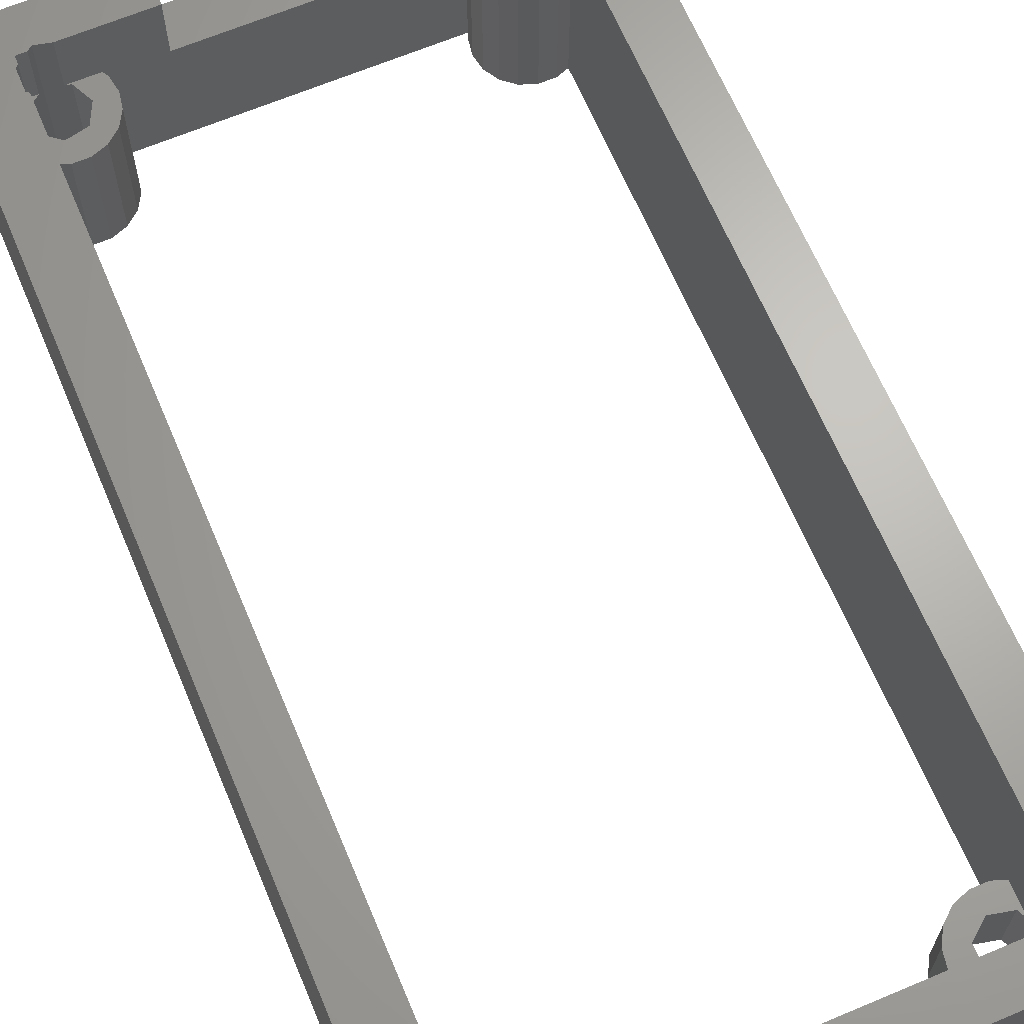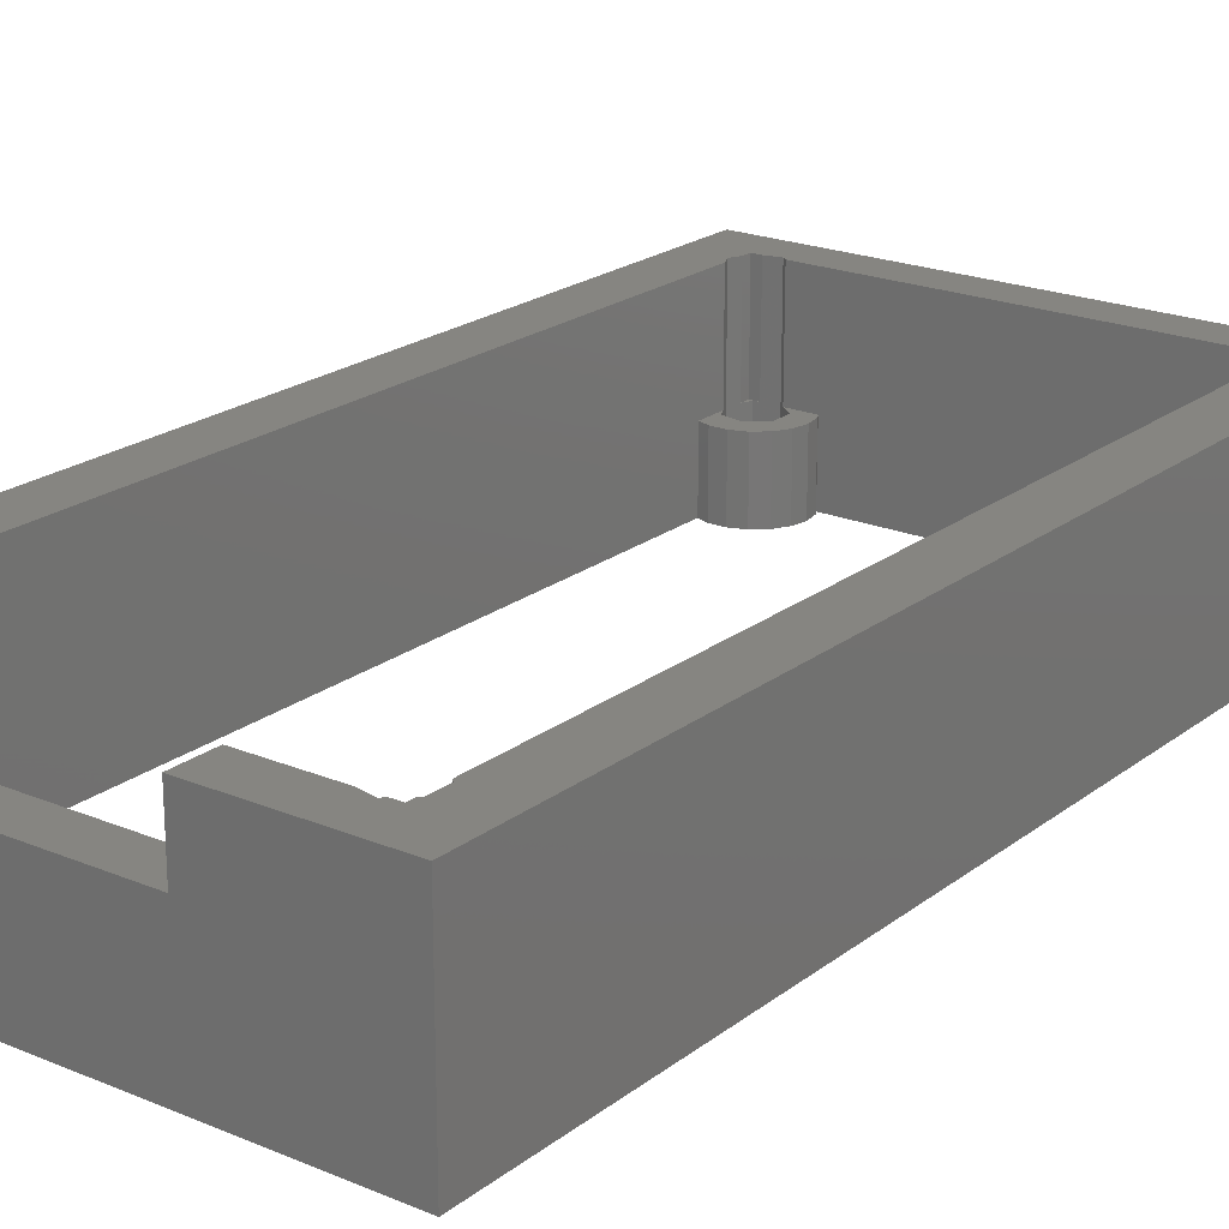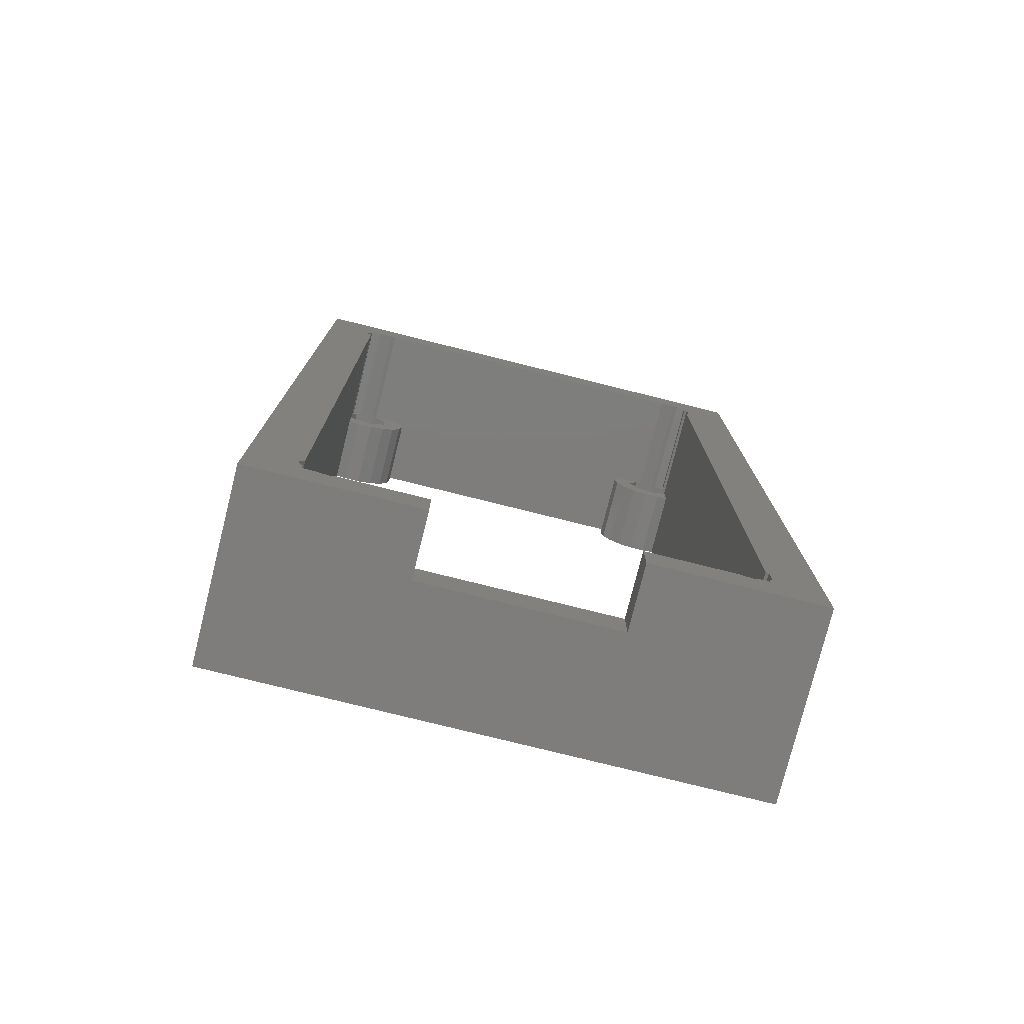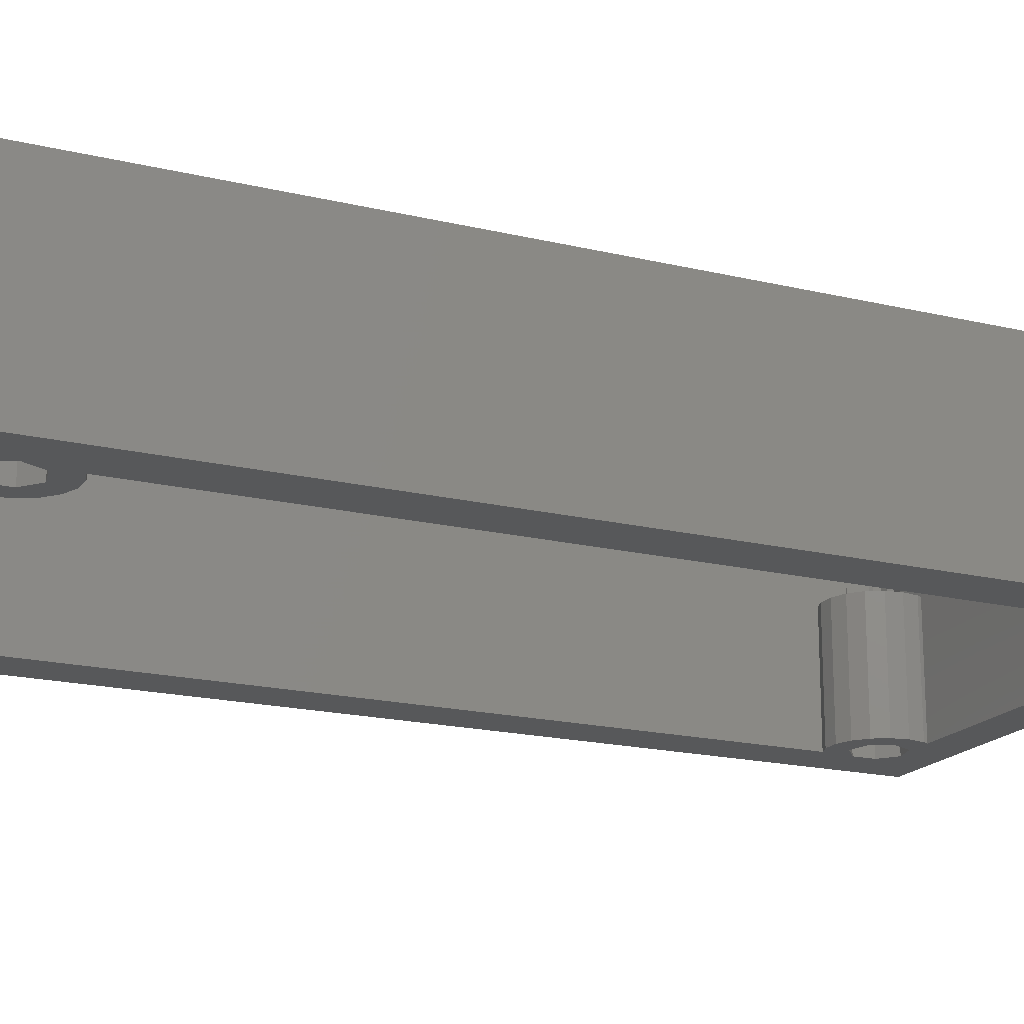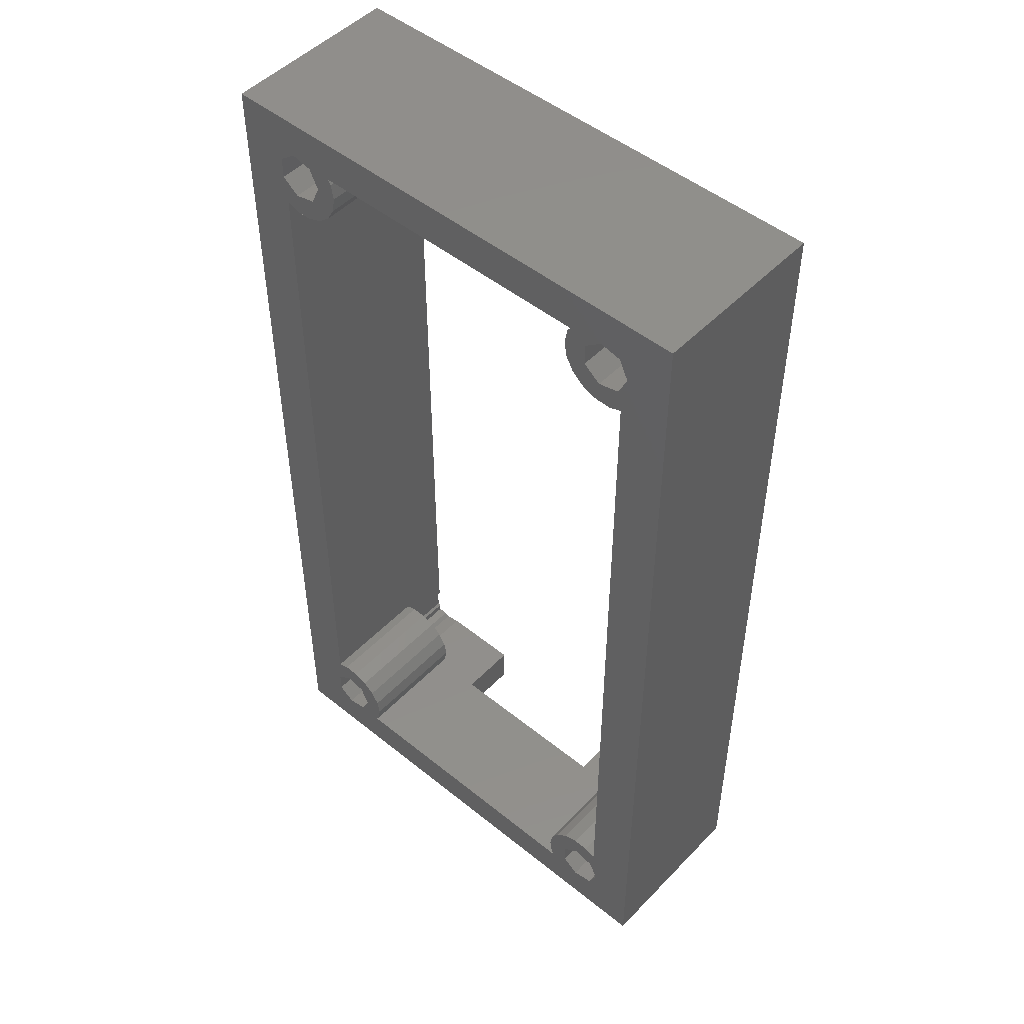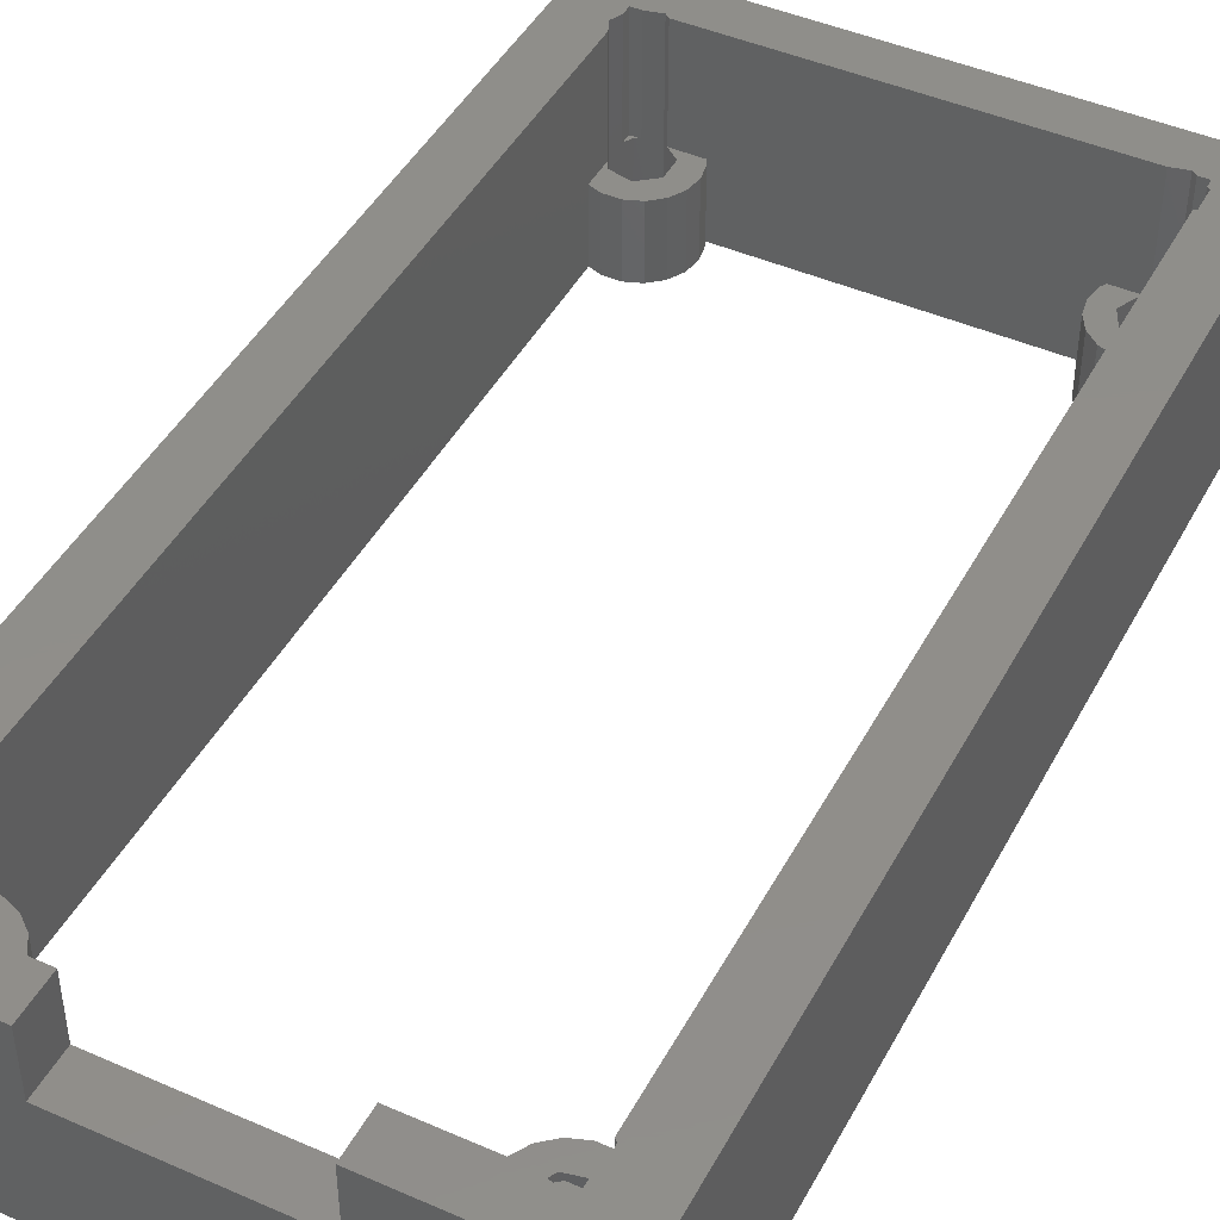
<metadata>
{"format":"stl","ext":"stl","renderer":"f3d","projection":"perspective","resolution":1024,"background":"white","views":[{"elev":66.0,"azim":157.1,"up":"+Z"},{"elev":21.1,"azim":36.8,"up":"+Z"},{"elev":-77.2,"azim":-14.0,"up":"+Y"},{"elev":-18.2,"azim":-115.2,"up":"+Z"},{"elev":49.5,"azim":-138.3,"up":"+Y"},{"elev":45.1,"azim":26.9,"up":"+Z"}]}
</metadata>
<code>
# stl→obj: 184 verts, 384 faces
v 6.175 23 0
v 6.175 0 0
v 6.175 0 -4.34
v 6.175 23 -4.34
v 2.25 0 0
v -2.25 0 -1.5
v 2.25 0 -1.5
v -6.175 0 -4.34
v -6.175 0 -0
v -2.25 0 -0
v 5.041 1.76 0
v -4.739 22 -0
v -4.366 22.08 -0
v -4.975 22 -0
v 5.041 1.24 0
v -4.366 0.915 -0
v -4.739 1 -0
v -4.26 22 -0
v 4.261 22 0
v -4.26 1 -0
v -4.975 1.24 -0
v -5.1 1.5 -0
v -4.975 1 -0
v -4.975 1.76 -0
v -6.175 23 -0
v 5.041 21.24 0
v 4.975 1.813 0
v 4.975 21.19 0
v -4.975 21.24 -0
v -5.1 21.5 -0
v 4.634 0.915 0
v 4.261 1 0
v -4.975 21.76 -0
v 4.634 22.08 0
v 4.74 22 0
v 4.975 22 0
v 4.975 21.81 0
v 5.041 21.76 0
v 4.975 1.187 0
v 4.975 1 0
v 4.74 1 0
v -2.25 1 -0
v 2.25 1 0
v -6.175 23 -4.34
v 4.309 20.42 -4.34
v 4.634 20.92 -4.34
v 5.041 21.24 -4.34
v 5.041 1.76 -4.34
v 4.975 2.48 -4.34
v 5.041 1.24 -4.34
v 4.691 20.42 -4.34
v 4.975 20.52 -4.34
v 3.9 21.5 -4.34
v 3.538 22 -4.34
v 4.126 21.97 -4.34
v 4.634 0.915 -4.34
v 3.538 1 -4.34
v 3.9 1.5 -4.34
v 4.126 1.031 -4.34
v 5.041 21.76 -4.34
v 4.634 22.08 -4.34
v -3.959 1.76 -4.34
v -3.466 1.876 -4.34
v -3.959 1.24 -4.34
v 3.657 20.79 -4.34
v 4.126 21.03 -4.34
v 3.95 20.55 -4.34
v 3.466 21.88 -4.34
v 3.4 21.5 -4.34
v 3.657 2.207 -4.34
v 4.634 2.085 -4.34
v 3.466 1.876 -4.34
v -3.959 21.24 -4.34
v -3.95 20.55 -4.34
v -4.366 20.92 -4.34
v 3.466 21.12 -4.34
v -3.538 22 -4.34
v -3.657 20.79 -4.34
v -3.466 21.88 -4.34
v -3.466 21.12 -4.34
v -4.975 2.48 -4.34
v -4.975 20.52 -4.34
v -3.4 21.5 -4.34
v -3.959 21.76 -4.34
v -4.309 20.42 -4.34
v -4.874 21.03 -4.34
v -4.691 20.42 -4.34
v -4.691 2.583 -4.34
v -3.95 2.453 -4.34
v -4.309 2.583 -4.34
v -3.538 1 -4.34
v 4.126 1.969 -4.34
v -4.366 2.085 -4.34
v -3.657 2.207 -4.34
v -3.4 1.5 -4.34
v -4.366 0.915 -4.34
v -3.466 1.124 -4.34
v 3.466 1.124 -4.34
v 3.4 1.5 -4.34
v 4.691 2.583 -4.34
v 4.309 2.583 -4.34
v 3.95 2.453 -4.34
v -4.874 1.969 -4.34
v -4.874 1.031 -4.34
v -5.1 1.5 -4.34
v -4.874 21.97 -4.34
v -4.366 22.08 -4.34
v -5.1 21.5 -4.34
v -2.25 1 -1.5
v 2.25 1 -1.5
v 3.538 1 -1.4
v -3.538 1 -1.4
v -4.26 1 -1.4
v 4.261 1 -1.4
v 4.126 1.031 -1.4
v 4.975 1.187 -1.4
v 4.74 1 -1.4
v 4.975 1 -1.4
v 4.975 1.813 -1.4
v 4.634 2.085 -1.4
v 4.975 21.19 -2.6
v 4.975 20.52 -2.6
v 4.975 2.48 -1.4
v 4.634 20.92 -2.6
v 4.975 21.81 -2.6
v 4.74 22 -2.6
v 4.975 22 -2.6
v 4.261 22 -2.6
v 4.126 21.97 -2.6
v 3.538 22 -2.6
v -4.26 22 -2.6
v -3.538 22 -2.6
v -3.959 21.76 -2.6
v -4.739 22 -2.6
v -4.874 21.97 -2.6
v -4.975 22 -2.6
v -4.975 21.76 -2.6
v -4.975 21.24 -2.6
v -4.874 21.03 -2.6
v -4.975 2.48 -1.4
v -4.975 20.52 -2.6
v -4.975 1.76 -1.4
v -4.874 1.969 -1.4
v -4.975 1.24 -1.4
v -4.874 1.031 -1.4
v -4.975 1 -1.4
v -4.739 1 -1.4
v -3.959 1.24 -1.4
v 3.9 1.5 -1.4
v 4.126 1.969 -1.4
v 4.126 21.03 -2.6
v 3.9 21.5 -2.6
v 4.691 20.42 -2.6
v 4.691 2.583 -1.4
v 4.309 2.583 -1.4
v 3.95 2.453 -1.4
v 3.657 2.207 -1.4
v 3.466 1.876 -1.4
v 3.4 1.5 -1.4
v 3.466 1.124 -1.4
v -3.466 1.124 -1.4
v -3.4 1.5 -1.4
v -3.466 1.876 -1.4
v -3.657 2.207 -1.4
v -3.95 2.453 -1.4
v -4.309 2.583 -1.4
v -4.691 2.583 -1.4
v -4.691 20.42 -2.6
v -4.309 20.42 -2.6
v -3.95 20.55 -2.6
v -3.657 20.79 -2.6
v -3.466 21.12 -2.6
v -3.4 21.5 -2.6
v -3.466 21.88 -2.6
v 3.466 21.88 -2.6
v 3.4 21.5 -2.6
v 3.466 21.12 -2.6
v 3.657 20.79 -2.6
v 3.95 20.55 -2.6
v 4.309 20.42 -2.6
v -3.959 1.76 -1.4
v -4.366 2.085 -1.4
v -3.959 21.24 -2.6
v -4.366 20.92 -2.6
f 1 2 3
f 4 1 3
f 3 2 5
f 6 3 7
f 7 3 5
f 8 3 6
f 9 6 10
f 8 6 9
f 11 2 1
f 12 13 14
f 11 15 2
f 16 17 9
f 18 19 1
f 16 10 20
f 21 22 23
f 9 10 16
f 9 17 23
f 22 24 25
f 9 22 25
f 9 23 22
f 26 27 1
f 28 27 26
f 25 29 30
f 31 32 5
f 25 30 33
f 25 33 14
f 13 18 1
f 25 13 1
f 25 14 13
f 19 34 1
f 34 35 1
f 35 36 1
f 36 37 1
f 37 38 1
f 38 26 1
f 27 11 1
f 39 2 15
f 40 2 39
f 5 2 40
f 31 40 41
f 5 40 31
f 42 20 10
f 24 29 25
f 32 43 5
f 1 4 25
f 25 4 44
f 45 46 47
f 48 4 3
f 49 4 48
f 50 48 3
f 51 4 52
f 53 54 55
f 50 3 56
f 57 58 59
f 8 59 3
f 59 56 3
f 60 4 47
f 61 4 60
f 62 63 64
f 44 4 61
f 44 61 55
f 65 66 67
f 68 53 69
f 52 4 49
f 53 68 54
f 70 71 72
f 45 47 51
f 73 74 75
f 47 4 51
f 66 45 67
f 53 66 65
f 69 53 76
f 46 45 66
f 77 44 54
f 44 55 54
f 78 79 80
f 81 8 82
f 74 77 78
f 79 83 80
f 77 79 78
f 84 77 74
f 75 74 85
f 86 85 87
f 44 87 82
f 44 82 8
f 76 53 65
f 88 8 81
f 89 88 90
f 57 8 91
f 72 71 92
f 93 88 89
f 62 94 63
f 64 63 95
f 96 95 97
f 8 97 91
f 98 58 57
f 8 57 59
f 99 58 98
f 100 71 101
f 70 102 71
f 102 101 71
f 71 100 48
f 72 92 99
f 100 49 48
f 93 89 94
f 103 88 93
f 104 8 105
f 8 88 103
f 8 103 105
f 96 8 104
f 93 94 62
f 106 44 107
f 8 96 97
f 64 95 96
f 107 77 84
f 73 84 74
f 44 77 107
f 108 44 106
f 75 85 86
f 44 108 87
f 108 86 87
f 58 99 92
f 9 25 8
f 8 25 44
f 6 109 42
f 10 6 42
f 110 109 6
f 7 110 6
f 110 7 43
f 43 7 5
f 111 57 91
f 109 91 112
f 112 113 20
f 43 111 110
f 110 91 109
f 43 114 111
f 111 91 110
f 43 32 114
f 109 112 20
f 109 20 42
f 59 115 56
f 56 115 114
f 56 114 32
f 56 32 31
f 116 50 117
f 56 31 117
f 56 117 50
f 50 116 39
f 50 39 15
f 117 31 41
f 117 41 118
f 118 41 40
f 116 118 39
f 39 118 40
f 48 50 11
f 11 50 15
f 71 119 120
f 48 119 71
f 27 119 48
f 11 27 48
f 121 122 28
f 49 122 52
f 28 122 49
f 28 49 123
f 28 123 119
f 28 119 27
f 46 124 47
f 47 124 121
f 47 121 28
f 47 28 26
f 60 47 38
f 38 47 26
f 61 125 126
f 37 125 60
f 35 34 126
f 34 61 126
f 61 60 125
f 60 38 37
f 127 125 36
f 36 125 37
f 35 126 127
f 36 35 127
f 55 128 129
f 61 128 55
f 19 128 61
f 34 19 61
f 130 128 18
f 18 131 132
f 54 18 132
f 77 54 132
f 54 130 18
f 128 19 18
f 131 18 13
f 84 131 107
f 107 131 13
f 133 131 84
f 106 134 135
f 107 134 106
f 12 134 107
f 13 12 107
f 14 136 134
f 12 14 134
f 137 136 14
f 33 137 14
f 137 33 30
f 106 137 108
f 108 137 30
f 135 137 106
f 138 108 30
f 138 139 86
f 86 108 138
f 29 138 30
f 82 140 81
f 141 140 82
f 142 140 29
f 138 140 141
f 29 140 138
f 24 142 29
f 142 24 22
f 103 142 105
f 105 142 22
f 143 142 103
f 104 105 22
f 144 104 22
f 21 144 22
f 144 145 104
f 146 144 21
f 23 146 21
f 146 23 147
f 147 23 17
f 104 145 96
f 96 145 147
f 96 147 17
f 96 17 16
f 148 64 113
f 96 16 113
f 96 113 64
f 113 16 20
f 59 58 149
f 115 59 149
f 149 58 92
f 150 149 92
f 150 92 71
f 120 150 71
f 66 151 46
f 46 151 124
f 66 53 152
f 151 66 152
f 152 53 55
f 129 152 55
f 52 122 153
f 51 52 153
f 123 49 154
f 154 49 100
f 154 100 155
f 155 100 101
f 155 101 156
f 156 101 102
f 156 102 157
f 157 102 70
f 157 70 158
f 158 70 72
f 158 72 159
f 159 72 99
f 160 159 98
f 98 159 99
f 111 160 57
f 57 160 98
f 97 161 112
f 91 97 112
f 95 162 161
f 97 95 161
f 163 162 95
f 63 163 95
f 164 163 63
f 94 164 63
f 164 94 165
f 165 94 89
f 165 89 166
f 166 89 90
f 166 90 167
f 167 90 88
f 167 88 140
f 140 88 81
f 87 168 141
f 82 87 141
f 85 169 168
f 87 85 168
f 74 170 169
f 85 74 169
f 78 171 170
f 74 78 170
f 80 172 171
f 78 80 171
f 83 173 172
f 80 83 172
f 174 173 83
f 79 174 83
f 132 174 79
f 77 132 79
f 130 54 175
f 175 54 68
f 175 68 176
f 176 68 69
f 177 176 76
f 76 176 69
f 178 177 65
f 65 177 76
f 67 179 178
f 65 67 178
f 45 180 179
f 67 45 179
f 51 153 180
f 45 51 180
f 62 64 181
f 181 64 148
f 182 93 62
f 181 182 62
f 143 103 93
f 182 143 93
f 84 73 133
f 133 73 183
f 75 184 73
f 73 184 183
f 86 139 75
f 75 139 184
f 120 119 123
f 155 120 154
f 154 120 123
f 156 120 155
f 115 160 111
f 115 149 160
f 149 158 159
f 149 150 158
f 114 115 111
f 160 149 159
f 158 150 157
f 150 156 157
f 150 120 156
f 161 162 163
f 165 161 164
f 164 161 163
f 166 161 165
f 181 161 166
f 182 181 167
f 142 143 140
f 140 182 167
f 167 181 166
f 113 161 148
f 112 161 113
f 143 182 140
f 181 148 161
f 117 118 116
f 153 122 121
f 151 153 124
f 124 153 121
f 176 153 151
f 130 151 152
f 130 152 129
f 130 129 128
f 175 151 130
f 176 151 175
f 177 153 176
f 178 153 177
f 179 153 178
f 180 153 179
f 126 125 127
f 172 173 174
f 133 172 132
f 132 172 174
f 131 133 132
f 184 172 183
f 141 172 184
f 141 184 139
f 141 139 138
f 168 172 141
f 169 172 168
f 170 172 169
f 171 172 170
f 133 183 172
f 135 134 136
f 137 135 136
f 146 147 145
f 144 146 145

</code>
